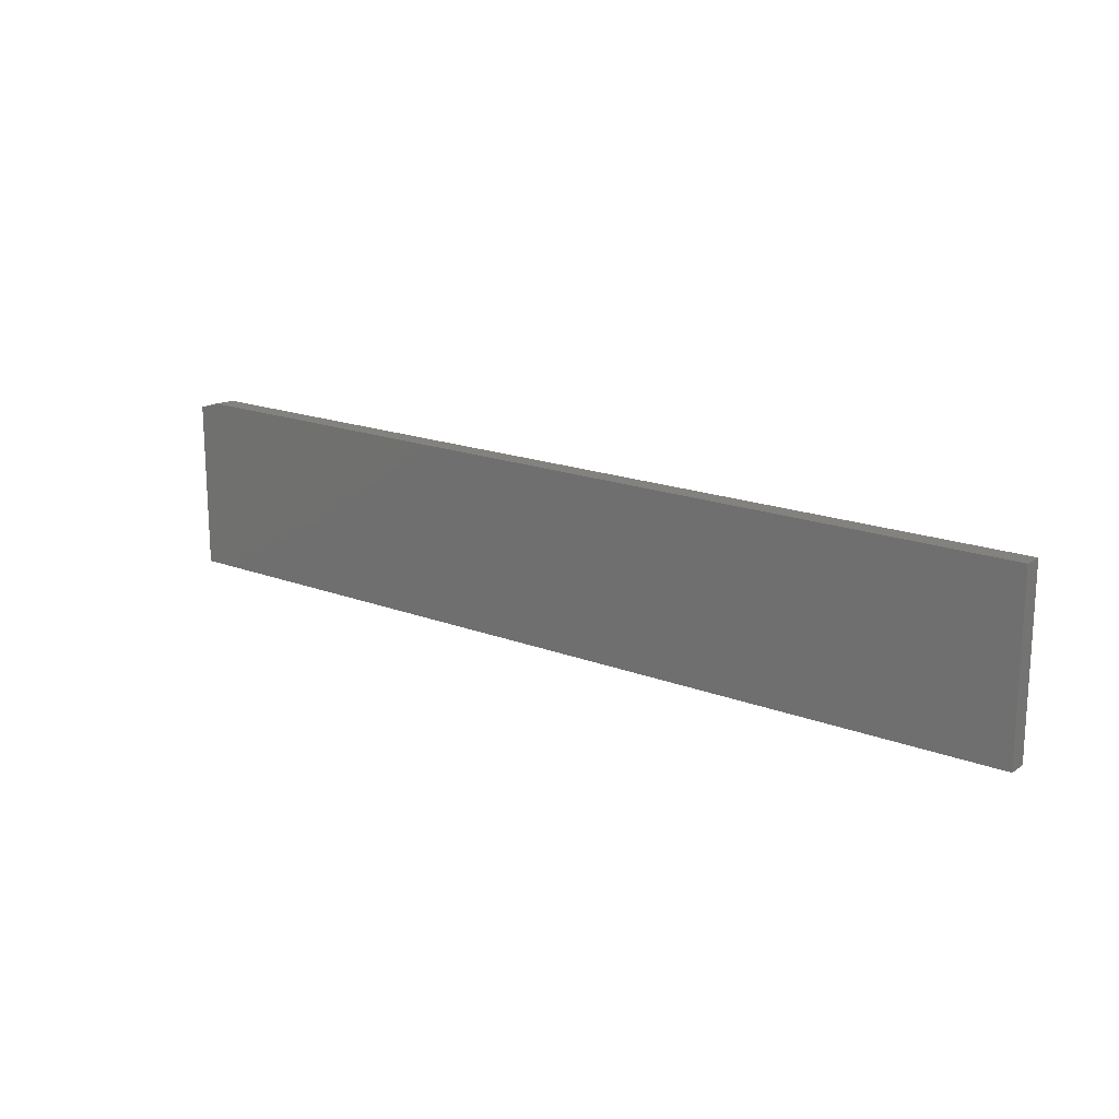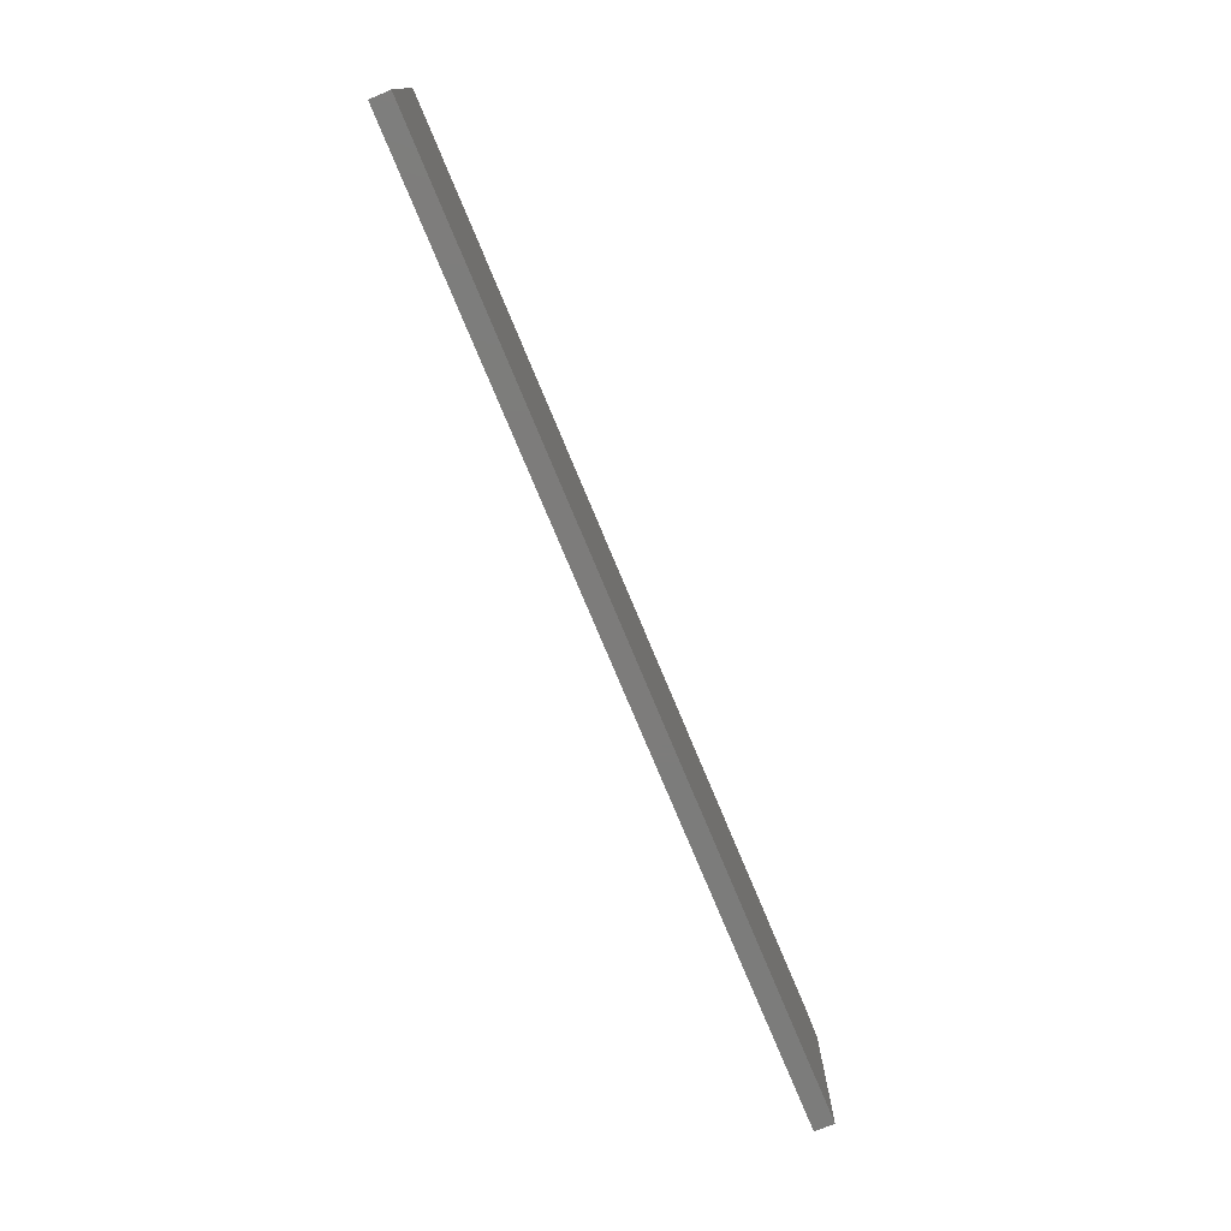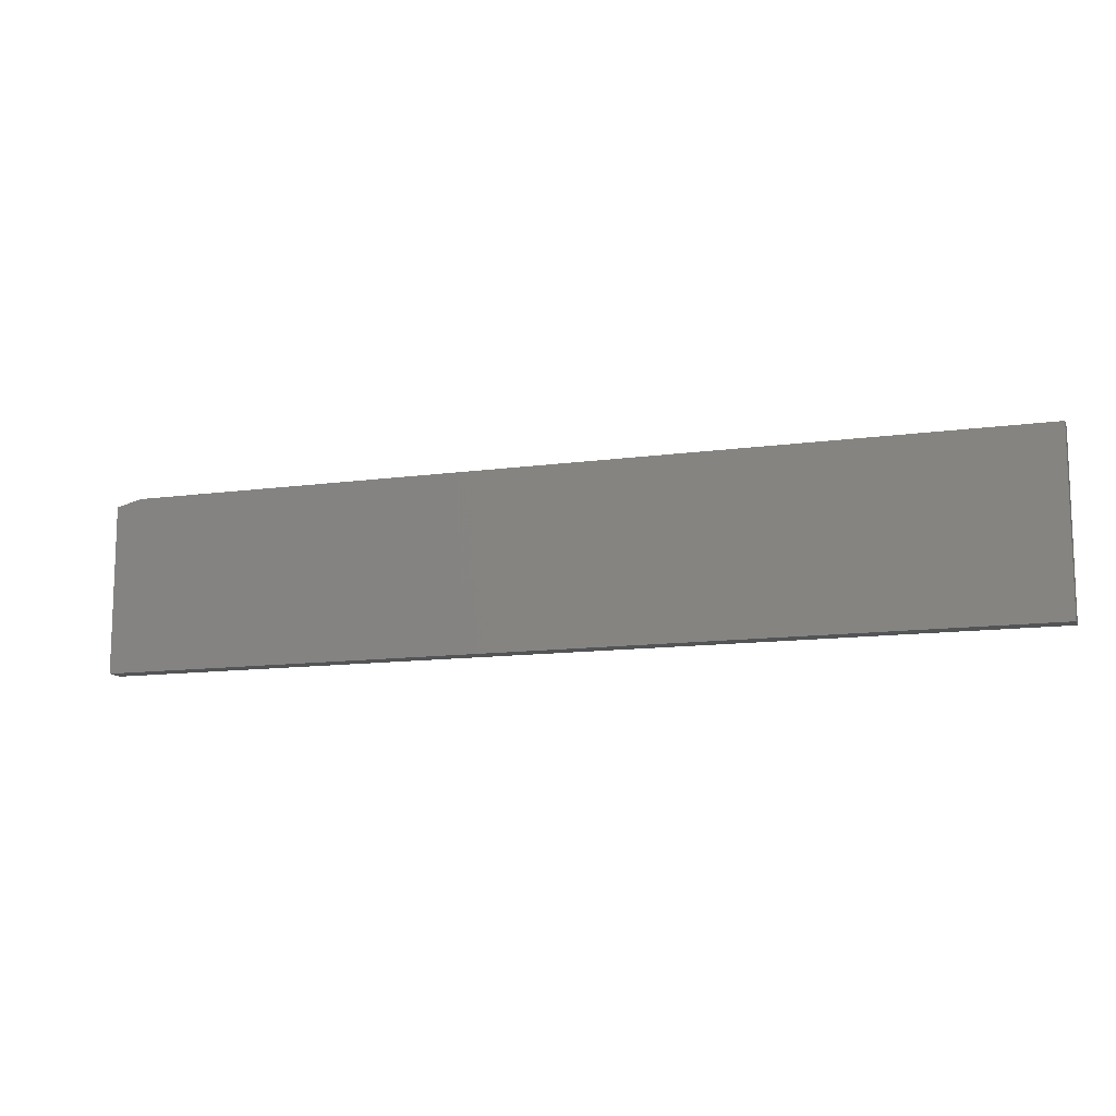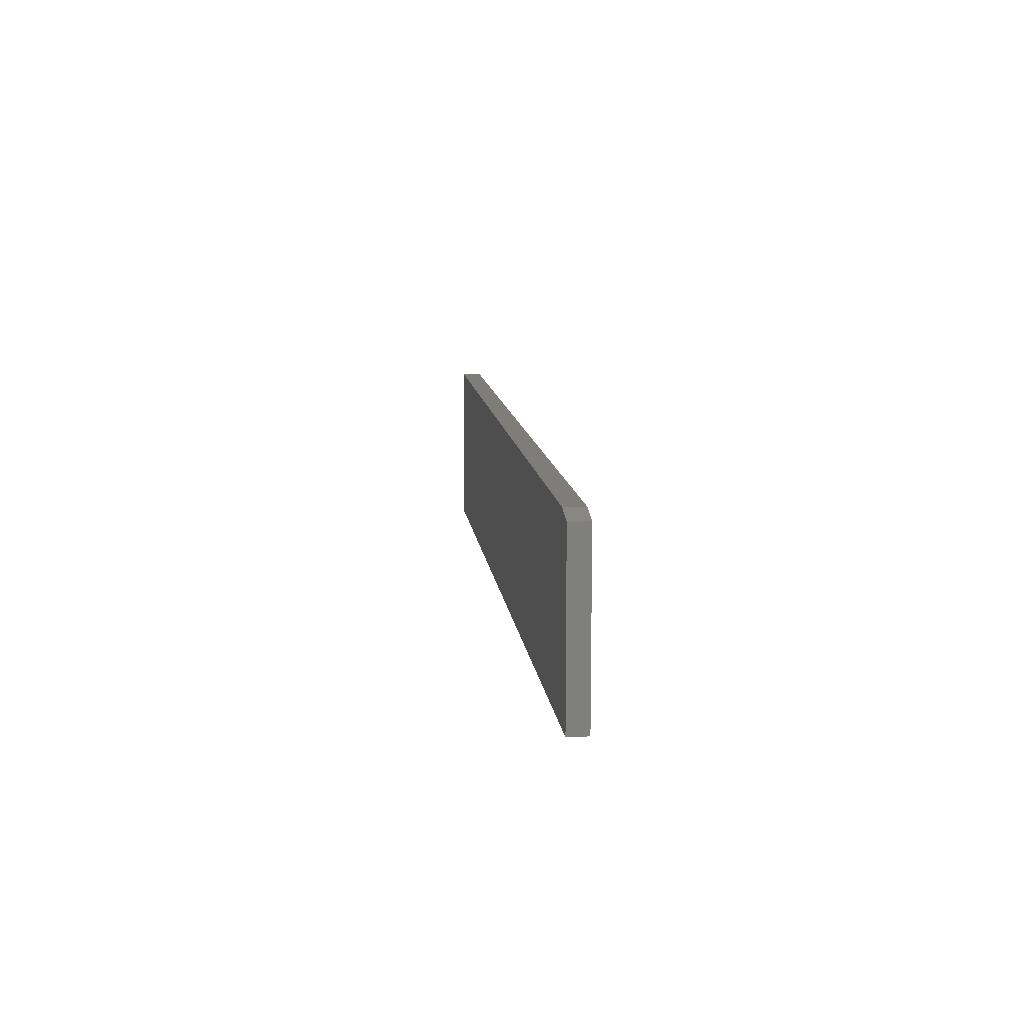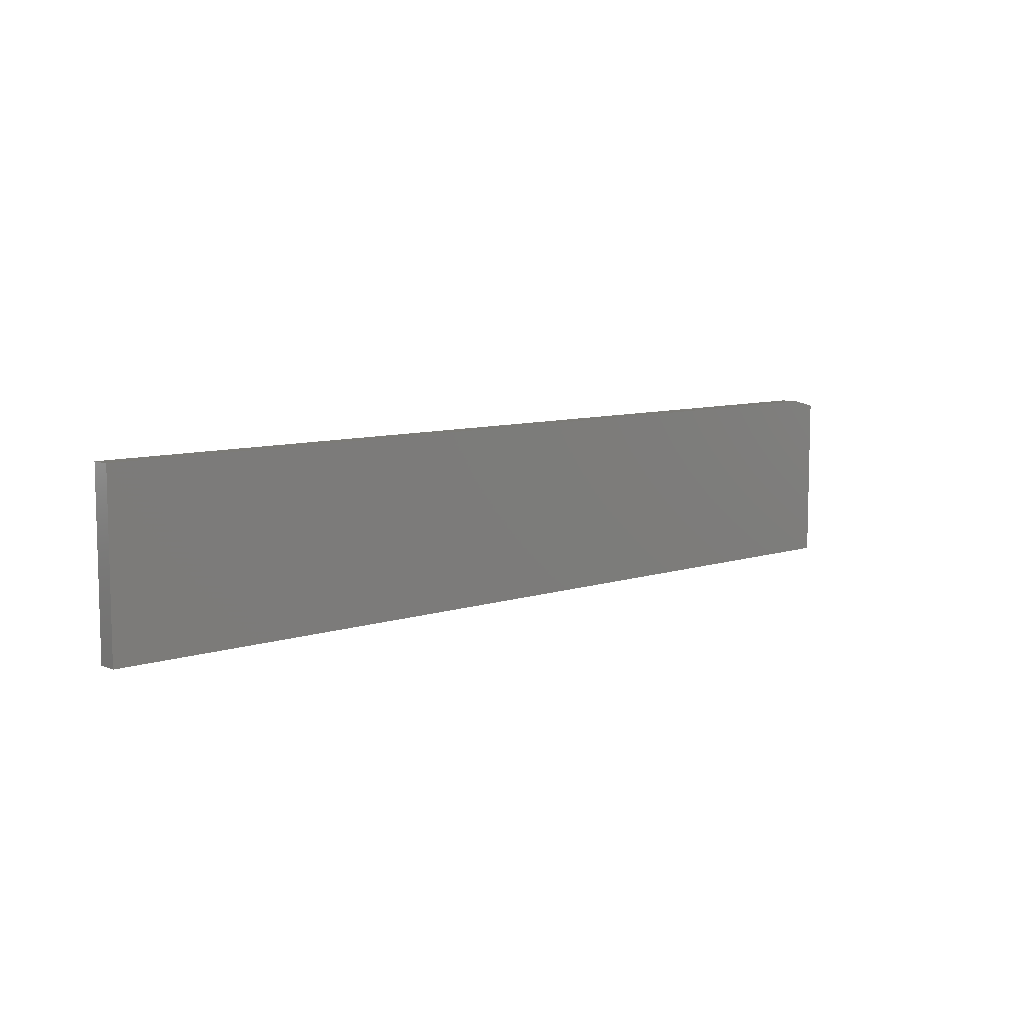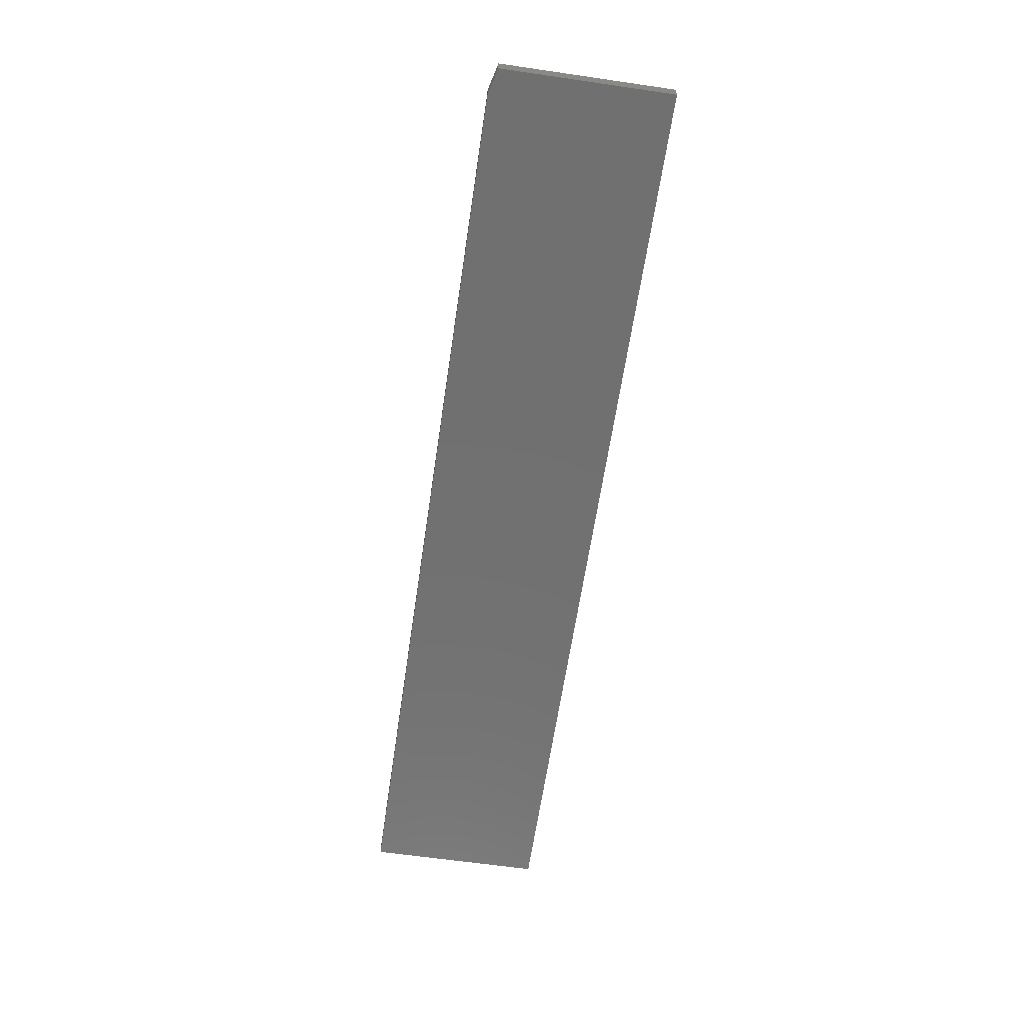
<metadata>
{"format":"stl","ext":"stl","renderer":"f3d","projection":"perspective","resolution":1024,"background":"white","views":[{"elev":17.5,"azim":-142.6,"up":"+Z"},{"elev":-75.8,"azim":-67.4,"up":"+Z"},{"elev":-12.1,"azim":-161.7,"up":"+Z"},{"elev":10.9,"azim":83.7,"up":"+Z"},{"elev":8.4,"azim":-42.1,"up":"+Z"},{"elev":-62.5,"azim":81.6,"up":"+Y"}]}
</metadata>
<code>
# stl→obj: 10 verts, 16 faces
v -0.3672 -0.02344 -0.1094
v 0.75 -0.02344 -0.1094
v -0.3672 -0.02344 0.1023
v 0.75 -0.02344 0.09449
v 0.7188 -0.02344 0.1023
v 0.7188 7.203e-17 0.1023
v 0.75 7.333e-17 0.09449
v -0.3672 1.175e-17 0.1023
v 0.75 6.202e-17 -0.1094
v -0.3672 0 -0.1094
f 1 2 3
f 3 2 4
f 3 4 5
f 6 7 8
f 8 7 9
f 8 9 10
f 5 6 3
f 3 6 8
f 2 9 4
f 4 9 7
f 5 4 6
f 6 4 7
f 3 8 1
f 1 8 10
f 1 10 2
f 2 10 9

</code>
